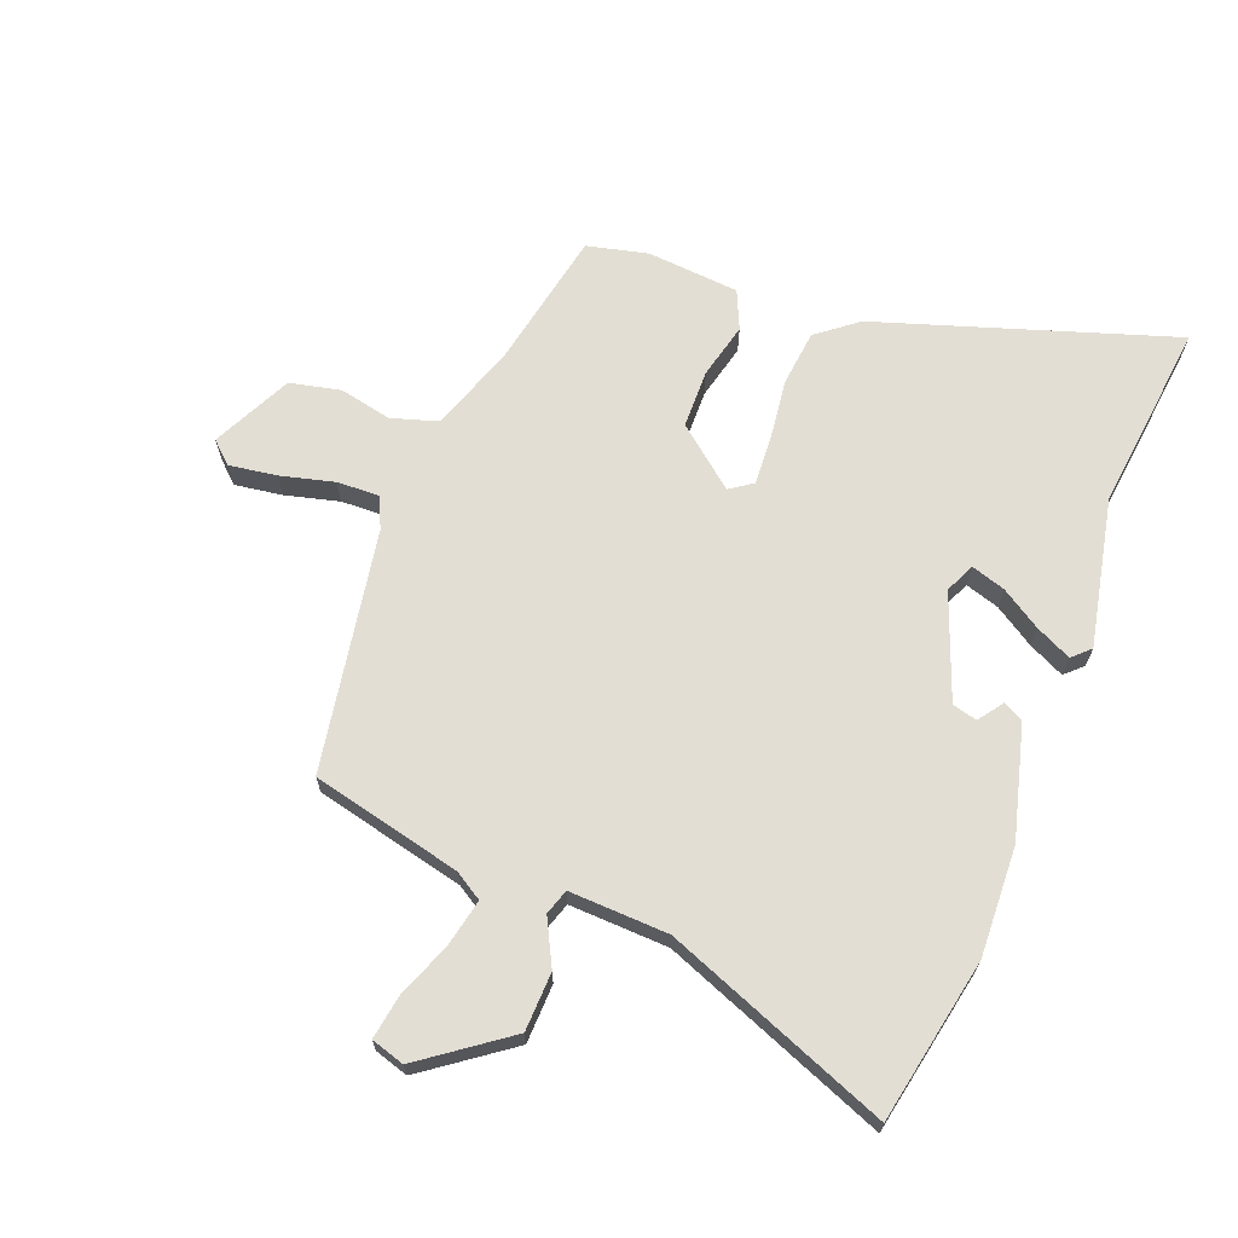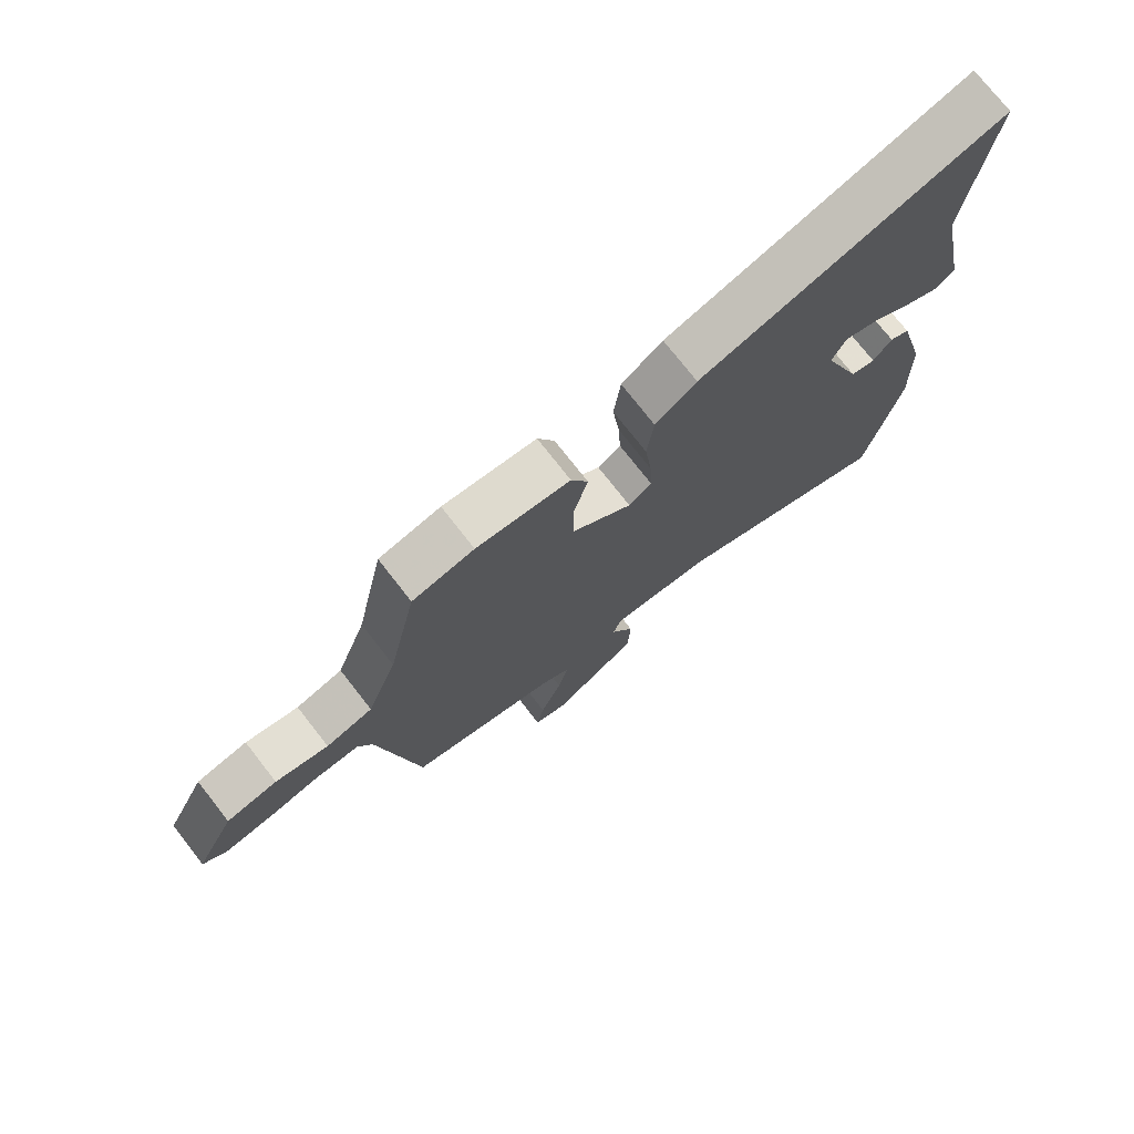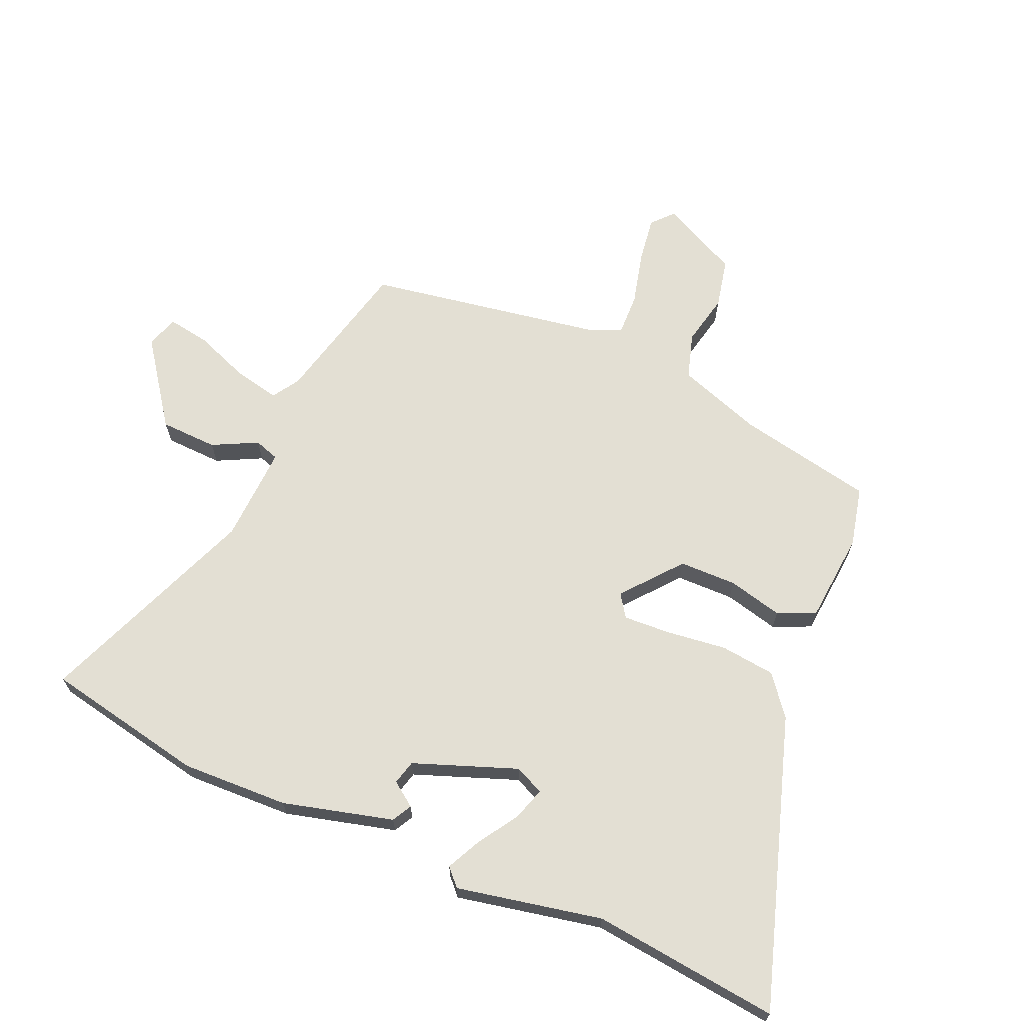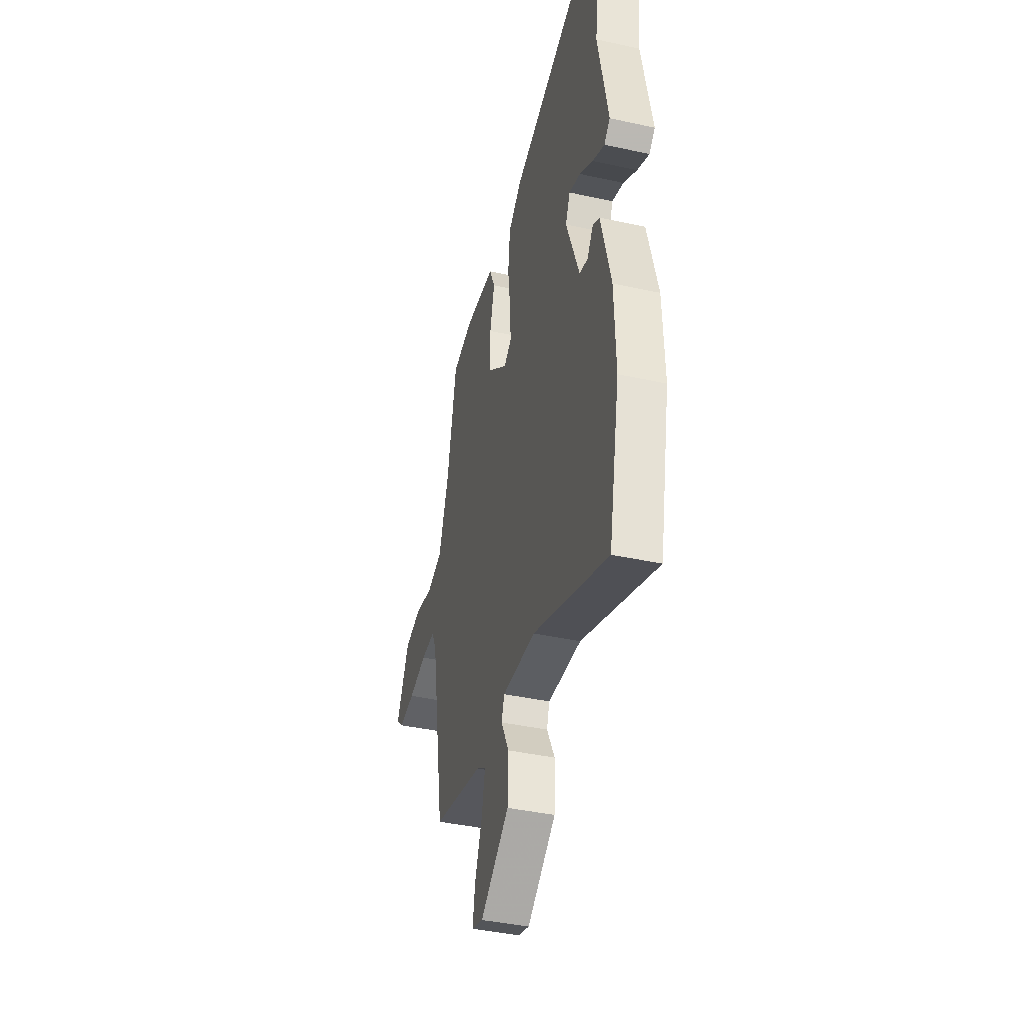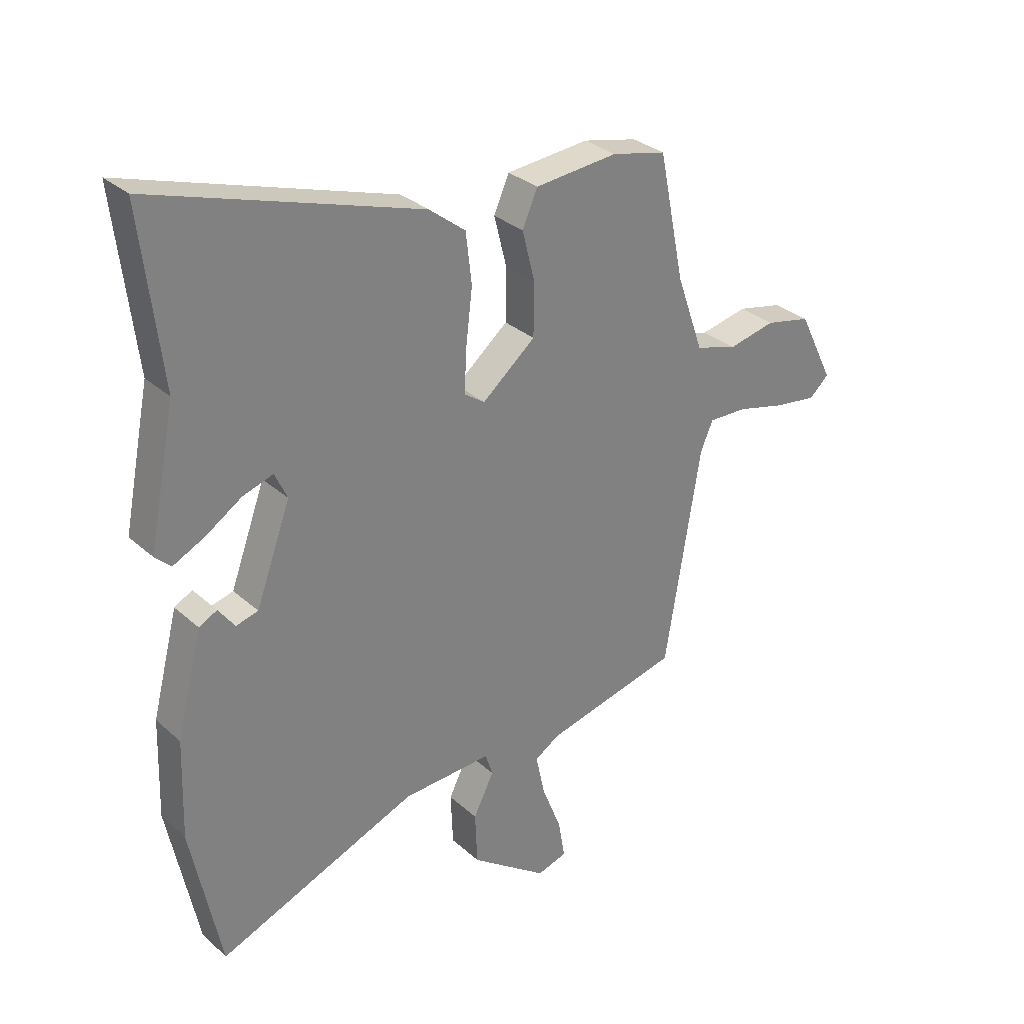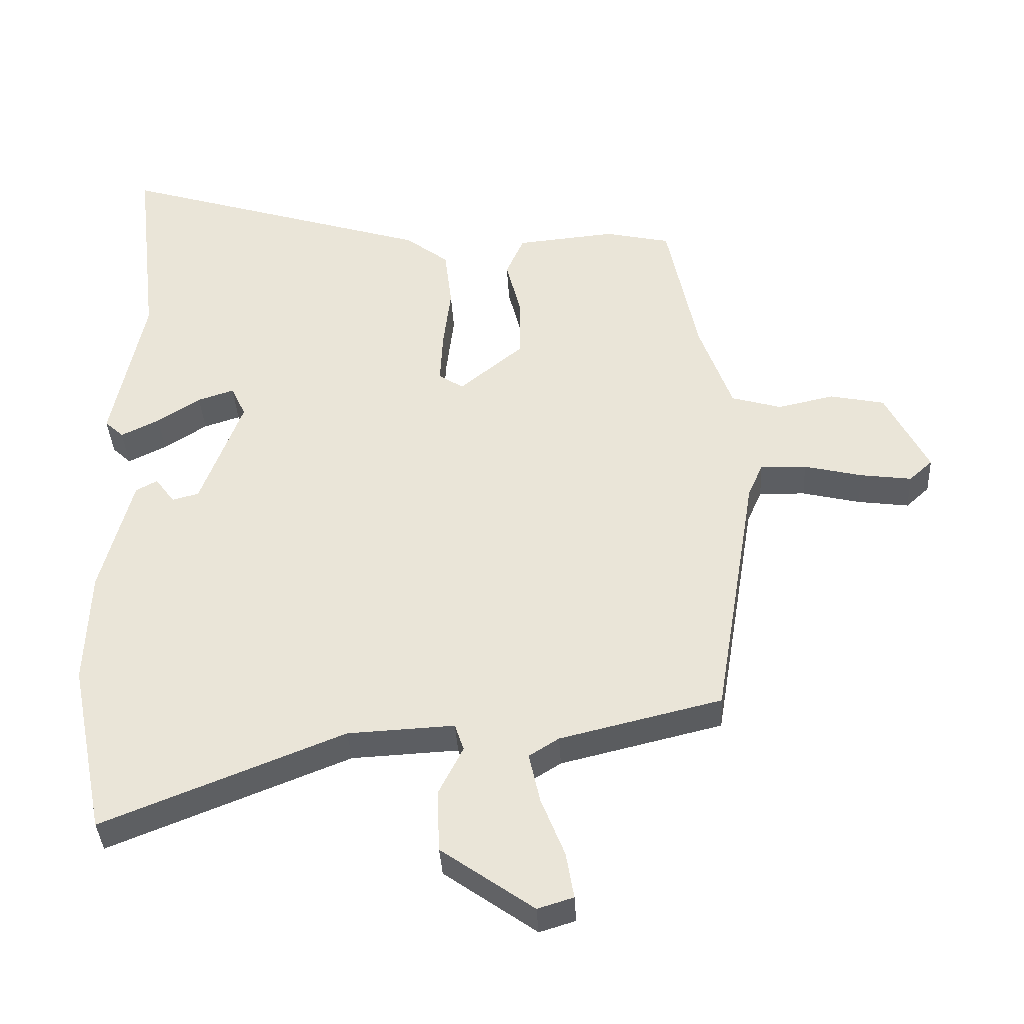
<metadata>
{"format":"obj","ext":"obj","renderer":"f3d","projection":"perspective","resolution":1024,"background":"white","views":[{"elev":67.3,"azim":-159.2,"up":"+Y"},{"elev":75.1,"azim":142.0,"up":"+Z"},{"elev":66.9,"azim":-66.7,"up":"+Y"},{"elev":-40.6,"azim":-105.1,"up":"+Z"},{"elev":30.7,"azim":-38.4,"up":"+Z"},{"elev":-38.2,"azim":3.2,"up":"+Z"}]}
</metadata>
<code>
v -0.469 0.07 -0.652
v -0.524 0.07 -0.381
v -0.518 0.07 -0.2
v -0.47 0.07 -0.014
v -0.437 0.07 0.004
v -0.407 0.07 -0.037
v -0.366 0.07 -0.026
v -0.302 0.07 0.148
v -0.325 0.07 0.197
v -0.381 0.07 0.179
v -0.447 0.07 0.136
v -0.506 0.07 0.107
v -0.535 0.07 0.134
v -0.486 0.07 0.379
v -0.523 0.07 0.694
v -0.033 0.07 0.539
v 0.034 0.07 0.487
v 0.045 0.07 0.394
v 0.033 0.07 0.293
v 0.029 0.07 0.213
v 0.067 0.07 0.187
v 0.165 0.07 0.268
v 0.166 0.07 0.365
v 0.143 0.07 0.457
v 0.171 0.07 0.521
v 0.324 0.07 0.535
v 0.425 0.07 0.512
v 0.472 0.07 0.281
v 0.522 0.07 0.139
v 0.599 0.07 0.116
v 0.686 0.07 0.135
v 0.77 0.07 0.117
v 0.835 0.07 -0.014
v 0.799 0.07 -0.047
v 0.72 0.07 -0.036
v 0.631 0.07 -0.014
v 0.56 0.07 -0.012
v 0.537 0.07 -0.065
v 0.471 0.07 -0.465
v 0.223 0.07 -0.525
v 0.177 0.07 -0.554
v 0.194 0.07 -0.632
v 0.23 0.07 -0.724
v 0.242 0.07 -0.796
v 0.187 0.07 -0.813
v 0.045 0.07 -0.711
v 0.041 0.07 -0.614
v 0.079 0.07 -0.538
v 0.065 0.07 -0.496
v -0.099 0.07 -0.504
v -0.469 0 -0.652
v -0.524 0 -0.381
v -0.518 0 -0.2
v -0.47 0 -0.014
v -0.437 0 0.004
v -0.407 0 -0.037
v -0.366 0 -0.026
v -0.302 0 0.148
v -0.325 0 0.197
v -0.381 0 0.179
v -0.447 0 0.136
v -0.506 0 0.107
v -0.535 0 0.134
v -0.486 0 0.379
v -0.523 0 0.694
v -0.033 0 0.539
v 0.034 0 0.487
v 0.045 0 0.394
v 0.033 0 0.293
v 0.029 0 0.213
v 0.067 0 0.187
v 0.165 0 0.268
v 0.166 0 0.365
v 0.143 0 0.457
v 0.171 0 0.521
v 0.324 0 0.535
v 0.425 0 0.512
v 0.472 0 0.281
v 0.522 0 0.139
v 0.599 0 0.116
v 0.686 0 0.135
v 0.77 0 0.117
v 0.835 0 -0.014
v 0.799 0 -0.047
v 0.72 0 -0.036
v 0.631 0 -0.014
v 0.56 0 -0.012
v 0.537 0 -0.065
v 0.471 0 -0.465
v 0.223 0 -0.525
v 0.177 0 -0.554
v 0.194 0 -0.632
v 0.23 0 -0.724
v 0.242 0 -0.796
v 0.187 0 -0.813
v 0.045 0 -0.711
v 0.041 0 -0.614
v 0.079 0 -0.538
v 0.065 0 -0.496
v -0.099 0 -0.504
f 46 47 48
f 45 46 48
f 44 45 48
f 43 44 48
f 42 43 48
f 41 42 48 49
f 40 41 49
f 38 39 40 49
f 37 38 49 50
f 34 35 36
f 33 34 36
f 32 33 36
f 31 32 36
f 30 31 36
f 29 30 36 37
f 1 2 3
f 50 1 3
f 37 50 3
f 29 37 3
f 28 29 3
f 26 27 28
f 25 26 28
f 24 25 28
f 23 24 28
f 17 18 19
f 16 17 19
f 15 16 19
f 14 15 19
f 14 19 20
f 12 13 14
f 11 12 14
f 10 11 14
f 9 10 14
f 9 14 20 21
f 3 4 5 6
f 3 6 7
f 28 3 7
f 22 23 28
f 21 22 28
f 21 28 7
f 8 9 21
f 7 8 21
f 98 97 96
f 98 96 95
f 98 95 94
f 98 94 93
f 98 93 92
f 99 98 92 91
f 99 91 90
f 99 90 89 88
f 100 99 88 87
f 86 85 84
f 86 84 83
f 86 83 82
f 86 82 81
f 86 81 80
f 87 86 80 79
f 53 52 51
f 53 51 100
f 53 100 87
f 53 87 79
f 53 79 78
f 78 77 76
f 78 76 75
f 78 75 74
f 78 74 73
f 69 68 67
f 69 67 66
f 69 66 65
f 69 65 64
f 70 69 64
f 64 63 62
f 64 62 61
f 64 61 60
f 64 60 59
f 71 70 64 59
f 56 55 54 53
f 57 56 53
f 57 53 78
f 78 73 72
f 78 72 71
f 57 78 71
f 71 59 58
f 71 58 57
f 1 51 52 2
f 2 52 53 3
f 3 53 54 4
f 4 54 55 5
f 5 55 56 6
f 6 56 57 7
f 7 57 58 8
f 8 58 59 9
f 9 59 60 10
f 10 60 61 11
f 11 61 62 12
f 12 62 63 13
f 13 63 64 14
f 14 64 65 15
f 15 65 66 16
f 16 66 67 17
f 17 67 68 18
f 18 68 69 19
f 19 69 70 20
f 20 70 71 21
f 21 71 72 22
f 22 72 73 23
f 23 73 74 24
f 24 74 75 25
f 25 75 76 26
f 26 76 77 27
f 27 77 78 28
f 28 78 79 29
f 29 79 80 30
f 30 80 81 31
f 31 81 82 32
f 32 82 83 33
f 33 83 84 34
f 34 84 85 35
f 35 85 86 36
f 36 86 87 37
f 37 87 88 38
f 38 88 89 39
f 39 89 90 40
f 40 90 91 41
f 41 91 92 42
f 42 92 93 43
f 43 93 94 44
f 44 94 95 45
f 45 95 96 46
f 46 96 97 47
f 47 97 98 48
f 48 98 99 49
f 49 99 100 50
f 50 100 51 1

</code>
